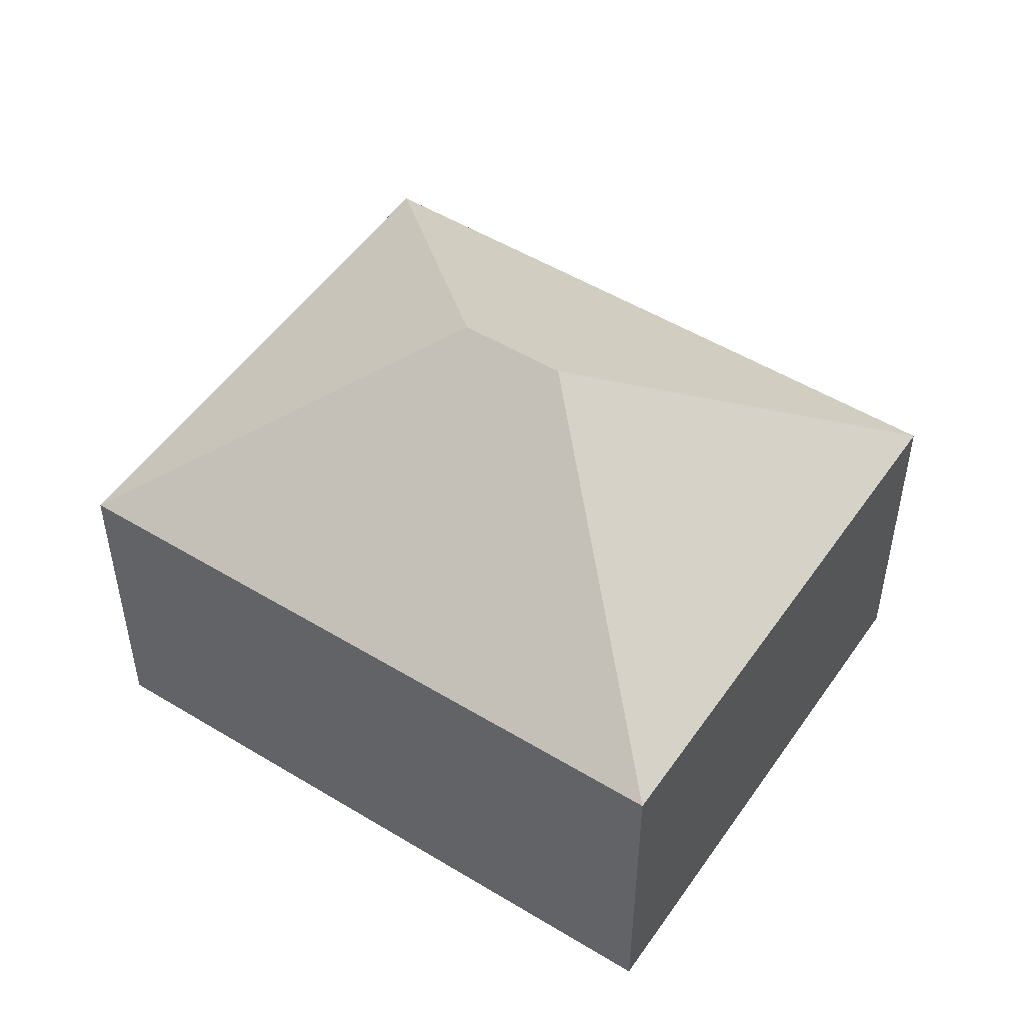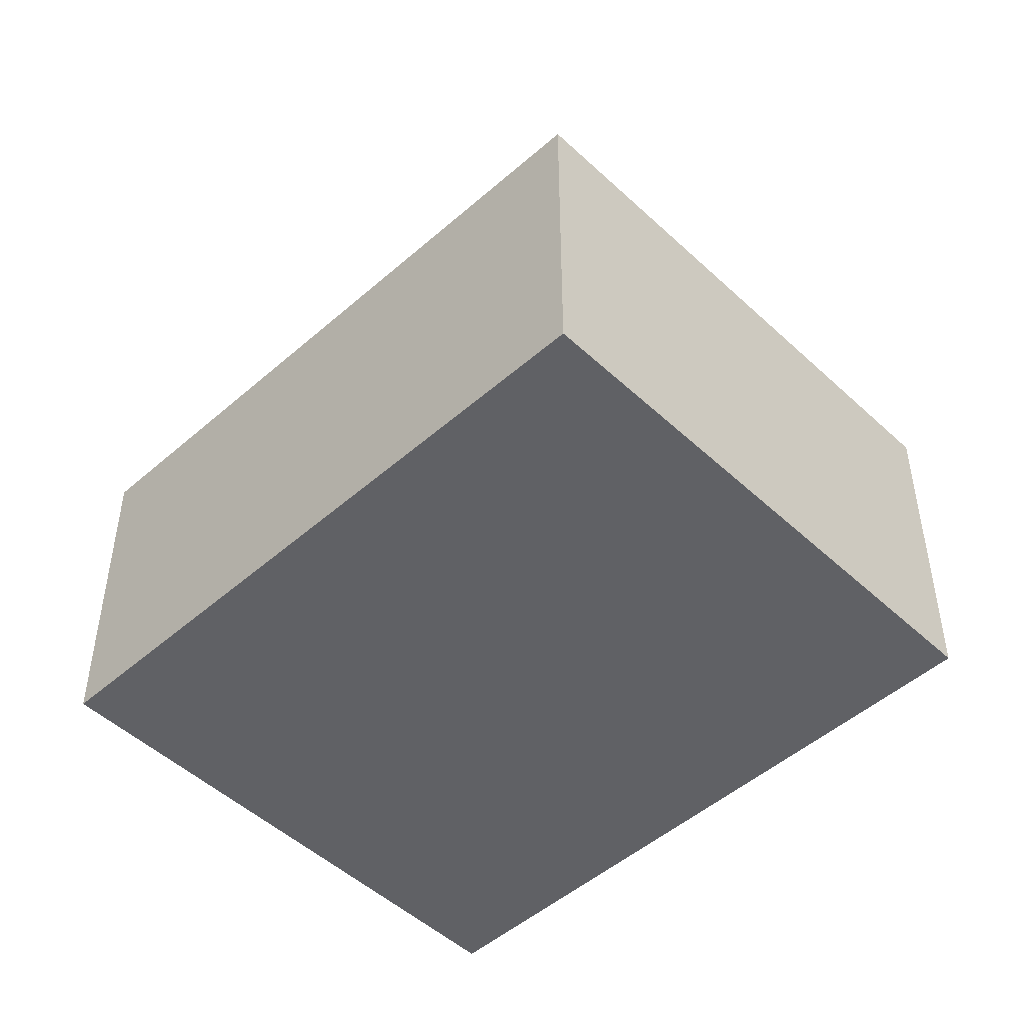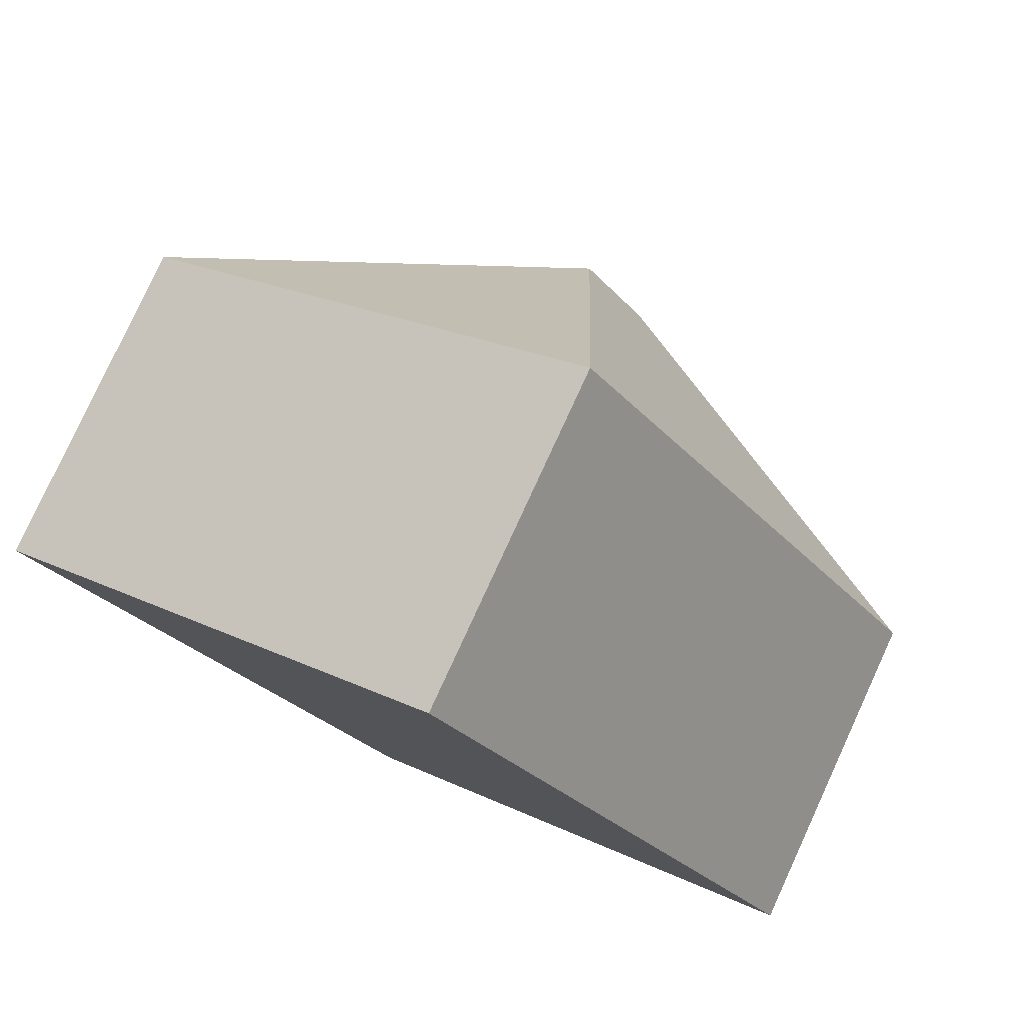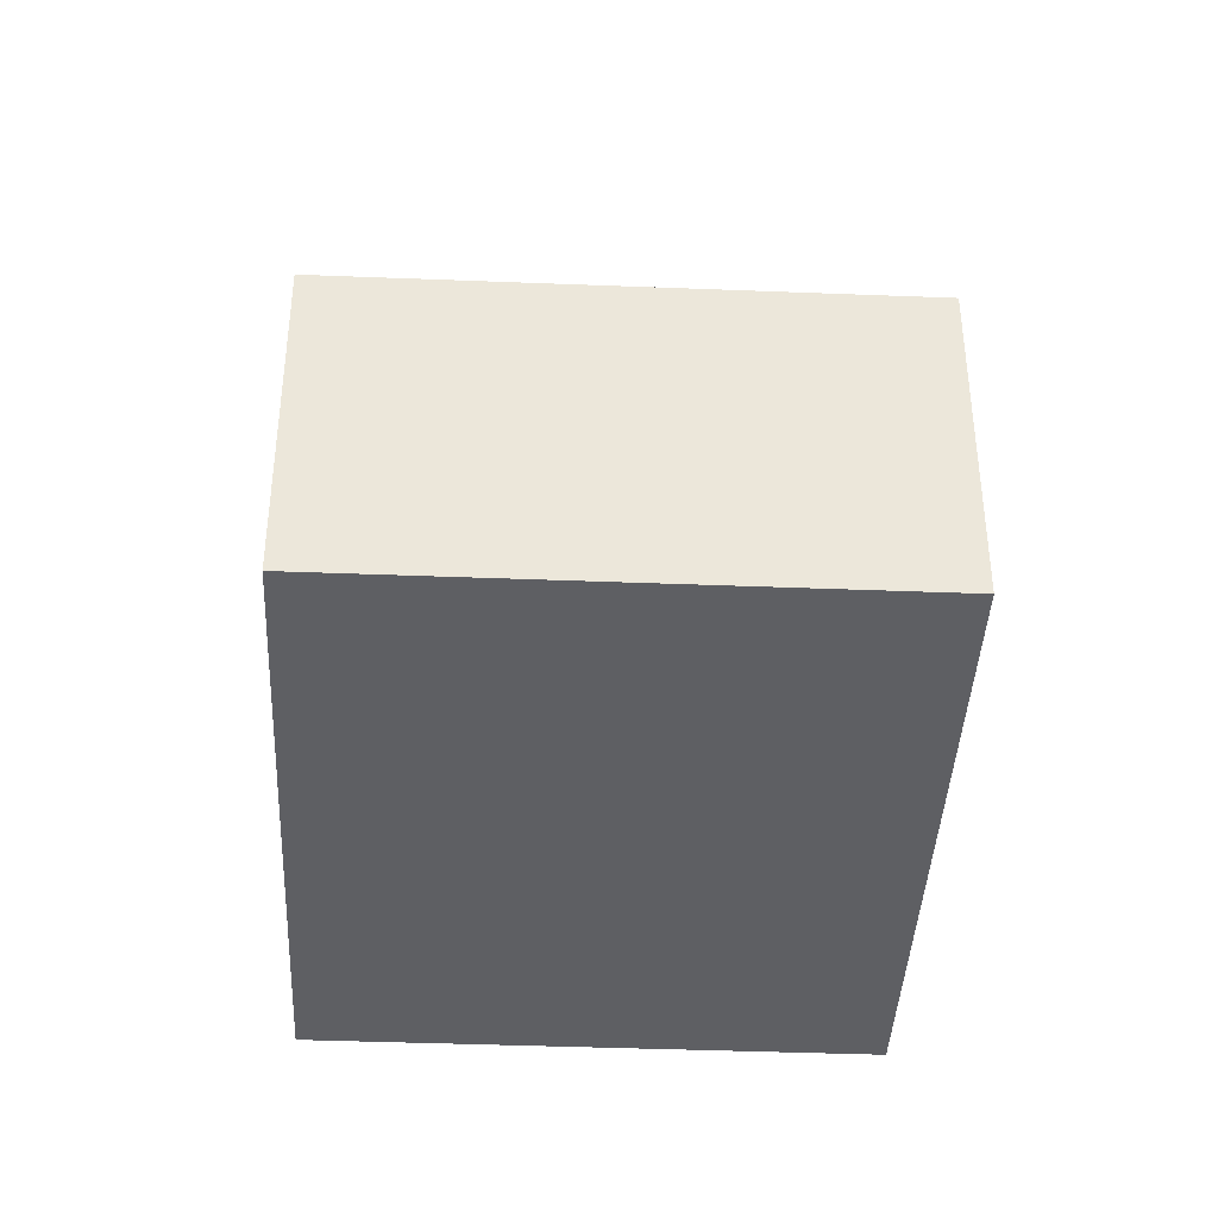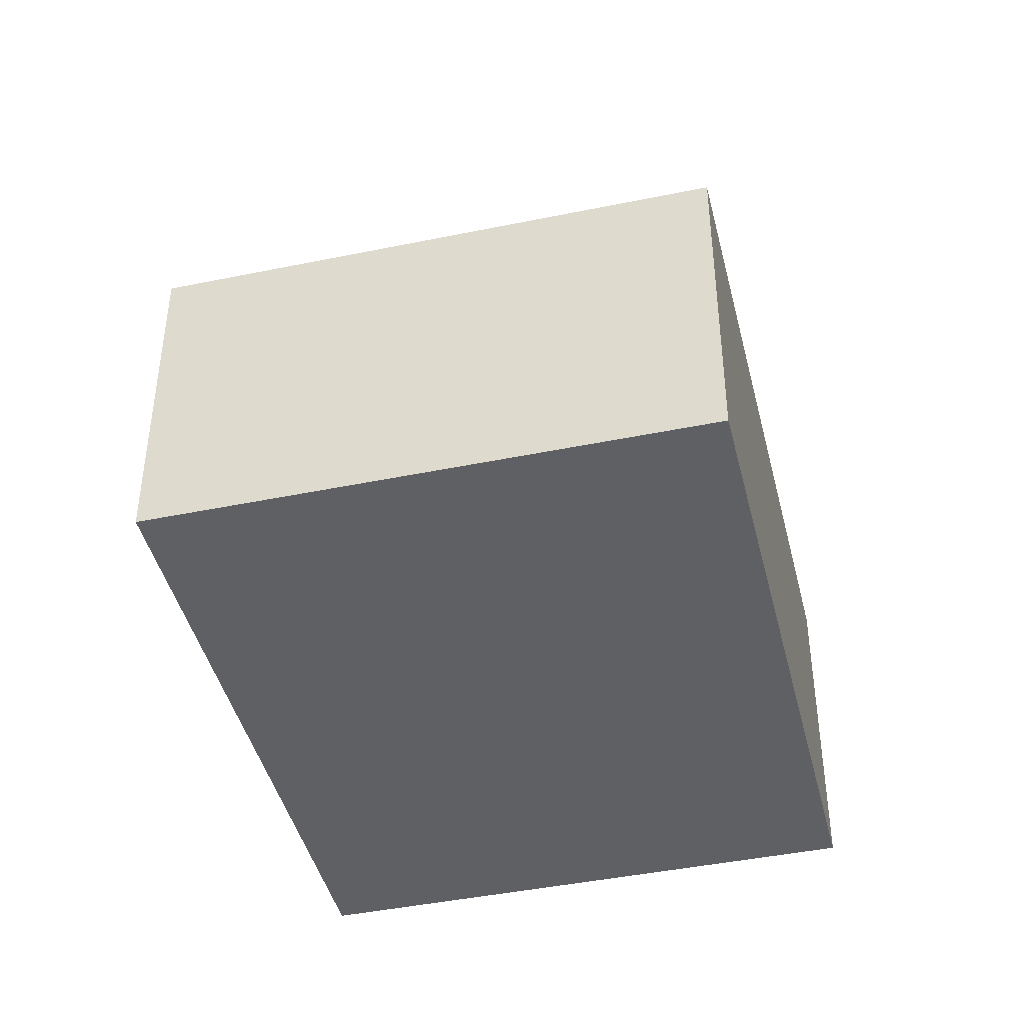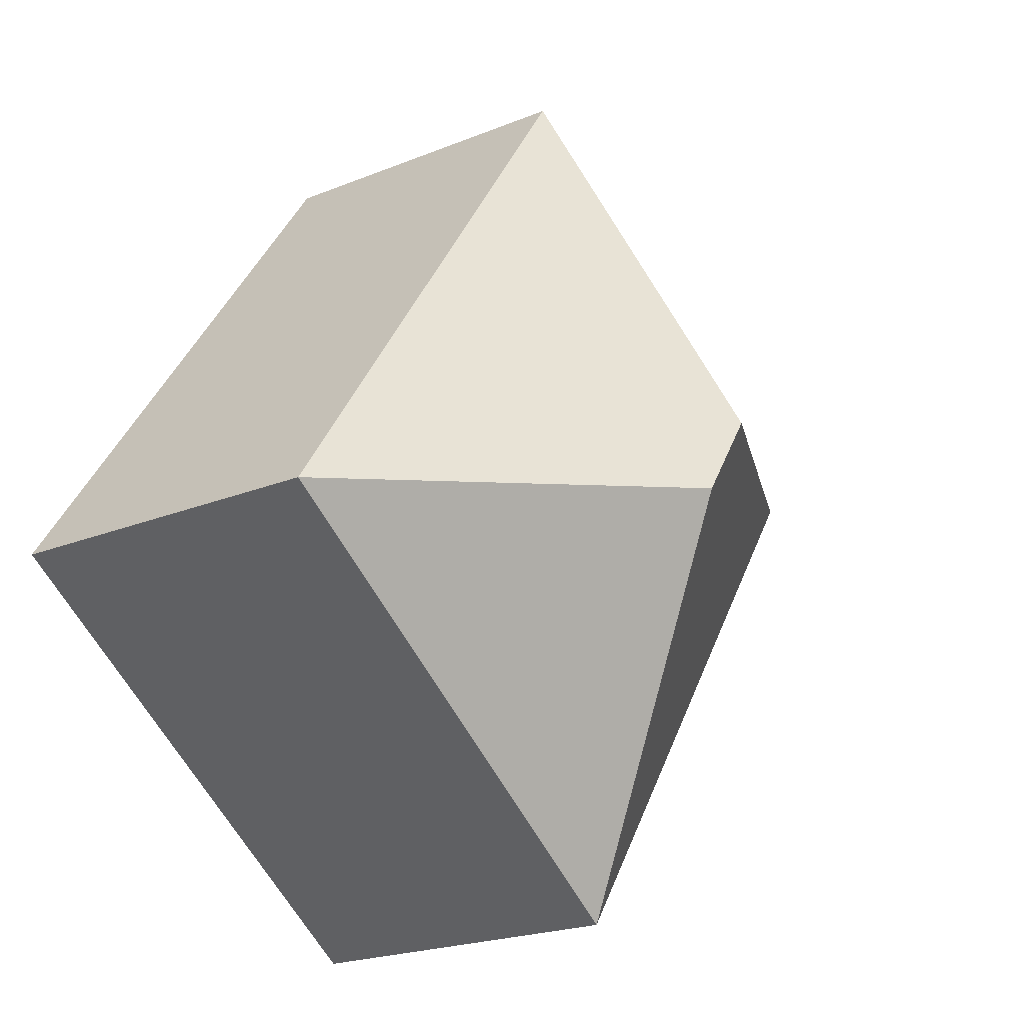
<metadata>
{"format":"obj","ext":"obj","renderer":"f3d","projection":"perspective","resolution":1024,"background":"white","views":[{"elev":51.0,"azim":89.2,"up":"+Y"},{"elev":-49.1,"azim":-80.2,"up":"+Y"},{"elev":79.5,"azim":24.7,"up":"+Z"},{"elev":-40.6,"azim":142.9,"up":"+Y"},{"elev":-43.6,"azim":-20.7,"up":"+Y"},{"elev":-21.6,"azim":125.7,"up":"+Z"}]}
</metadata>
<code>
v  2.587 3.458 -0.487
v  0 2.201 1.348e-16
v  3.073 2.201 2.1
v  2.513 2.201 -3.677
v  2.999 3.458 -1.091
v  5.586 2.201 -1.577
v  2.513 2.252e-16 -3.677
v  0 0 0
v  3.073 -1.286e-16 2.1
v  5.586 9.656e-17 -1.577
g defaultobject
f 1 2 3
f 1 4 2
f 4 1 5
f 5 3 6
f 3 5 1
f 5 6 4
f 7 2 4
f 2 7 8
f 8 3 2
f 3 8 9
f 9 6 3
f 6 9 10
f 10 4 6
f 4 10 7
f 7 9 8
f 9 7 10

</code>
